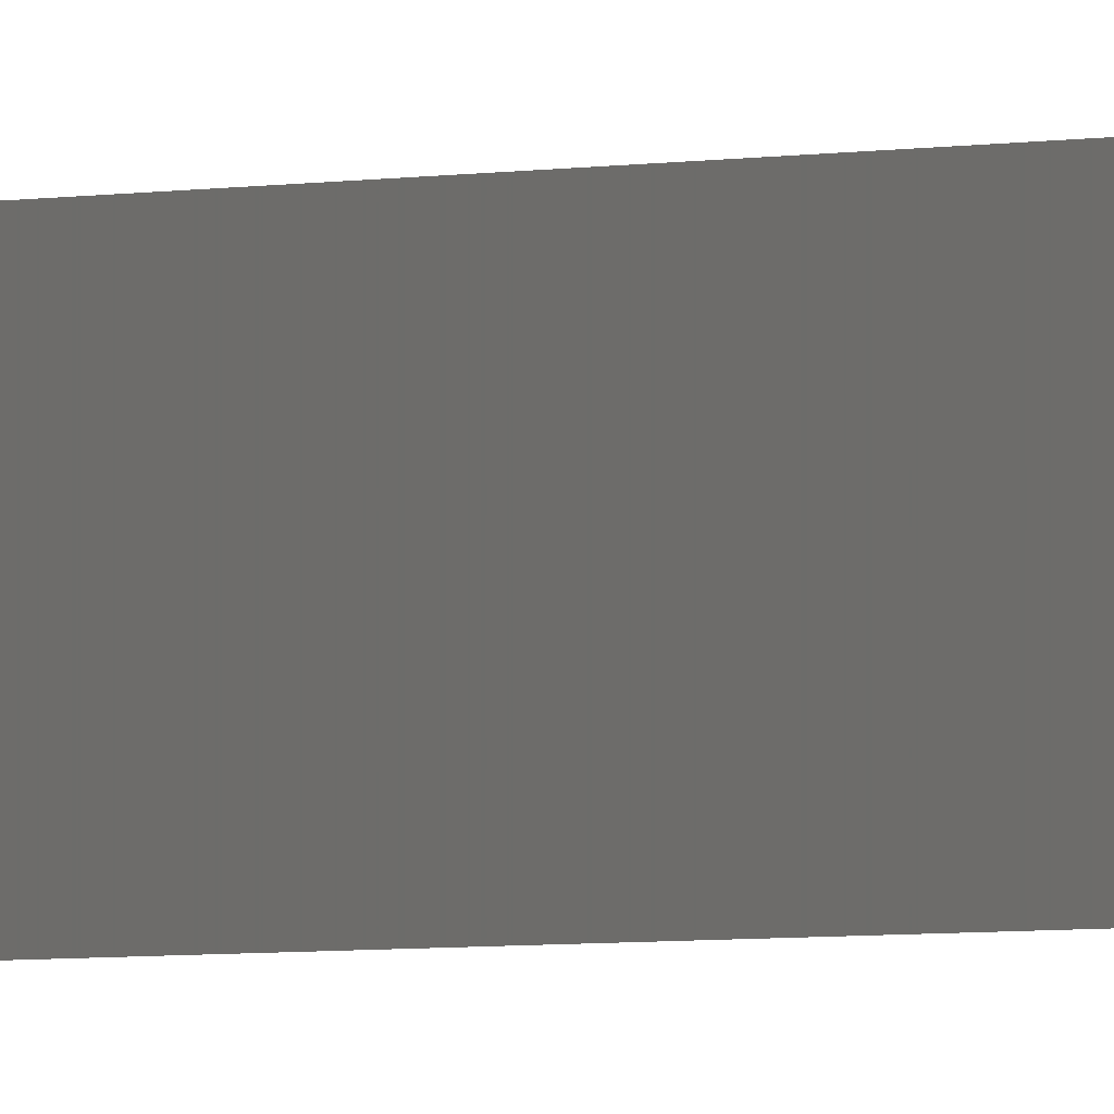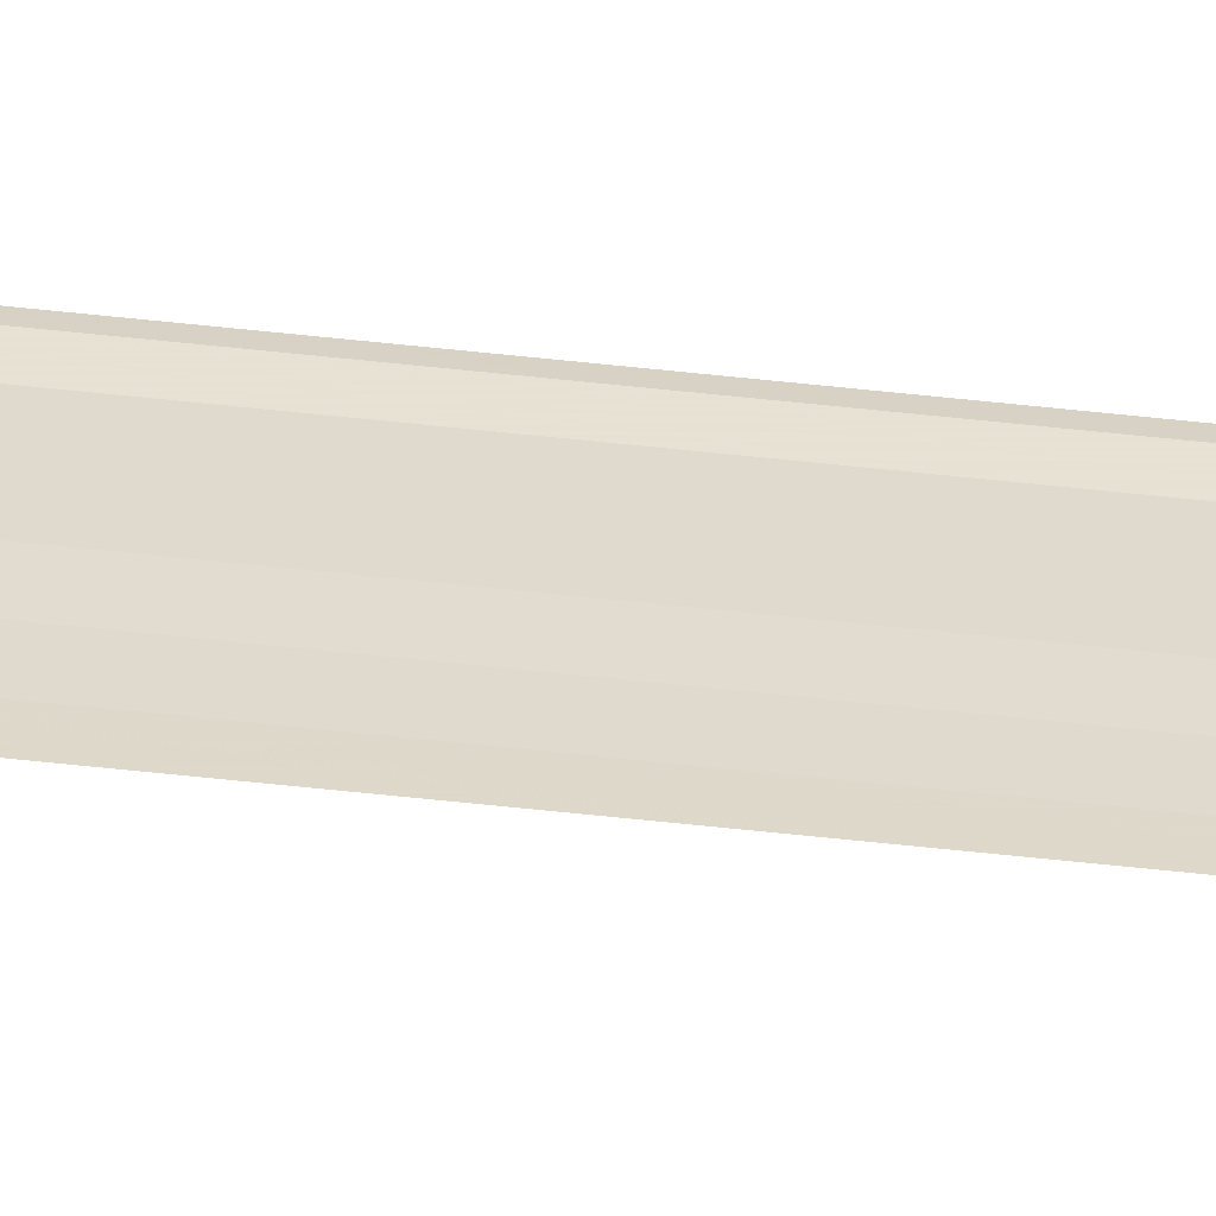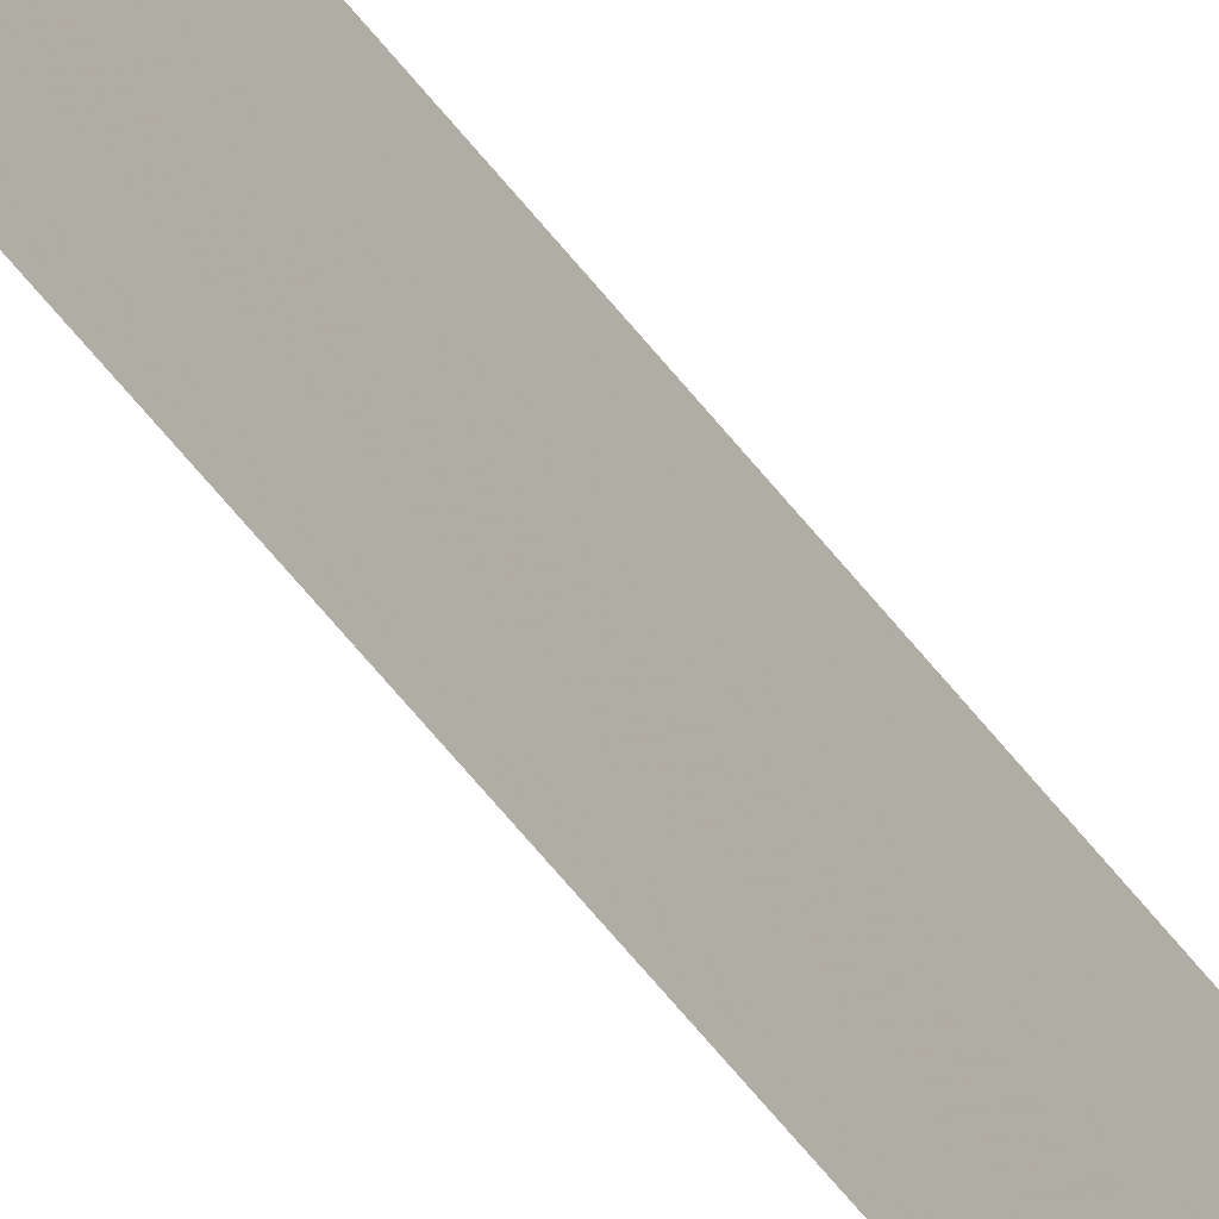
<metadata>
{"format":"obj","ext":"obj","renderer":"f3d","projection":"perspective","resolution":1024,"background":"white","views":[{"elev":-1.2,"azim":-26.0,"up":"+Z"},{"elev":-57.2,"azim":-96.6,"up":"+Z"},{"elev":-42.1,"azim":-149.2,"up":"+Z"}]}
</metadata>
<code>
o 4452
v 2171 1872 8.138
v 2171 1872 8.137
v 2171 1872 8.138
v 2171 1872 8.139
v 2171 1872 8.136
v 2171 1872 8.136
v 2171 1872 8.135
v 2171 1872 8.135
v 2171 1872 8.135
v 2171 1872 8.135
v 2171 1872 8.135
v 2171 1872 8.137
v 2171 1872 8.137
v 2171 1872 8.139
v 2171 1872 8.139
v 2171 1872 8.14
v 2171 1872 8.14
v 2171 1872 8.141
v 2171 1872 8.141
v 2171 1872 8.141
v 2171 1872 8.141
v 2171 1872 8.141
v 2171 1872 8.137
v 2171 1872 8.136
v 2171 1872 8.137
v 2171 1872 8.138
v 2171 1872 8.135
v 2171 1872 8.135
v 2171 1872 8.135
v 2171 1872 8.135
v 2171 1872 8.135
v 2171 1872 8.136
v 2171 1872 8.136
v 2171 1872 8.138
v 2171 1872 8.138
v 2171 1872 8.139
v 2171 1872 8.139
v 2171 1872 8.14
v 2171 1872 8.14
v 2171 1872 8.14
v 2171 1872 8.141
v 2171 1872 8.141
v 2171 1872 8.141
v 2171 1872 8.141
v 2171 1872 8.141
f 1 2 3
f 1 4 3
f 5 2 6
f 5 7 6
f 8 7 9
f 9 10 11
f 6 10 11
f 6 12 13
f 3 12 13
f 3 14 15
f 16 14 15
f 17 4 16
f 17 18 16
f 19 18 20
f 16 21 22
f 20 21 22
f 23 24 25
f 23 26 25
f 27 24 28
f 27 29 28
f 28 30 31
f 28 32 33
f 25 32 33
f 25 34 35
f 36 34 35
f 37 26 36
f 37 38 36
f 36 39 40
f 41 39 40
f 42 38 41
f 42 43 41
f 41 44 45

</code>
